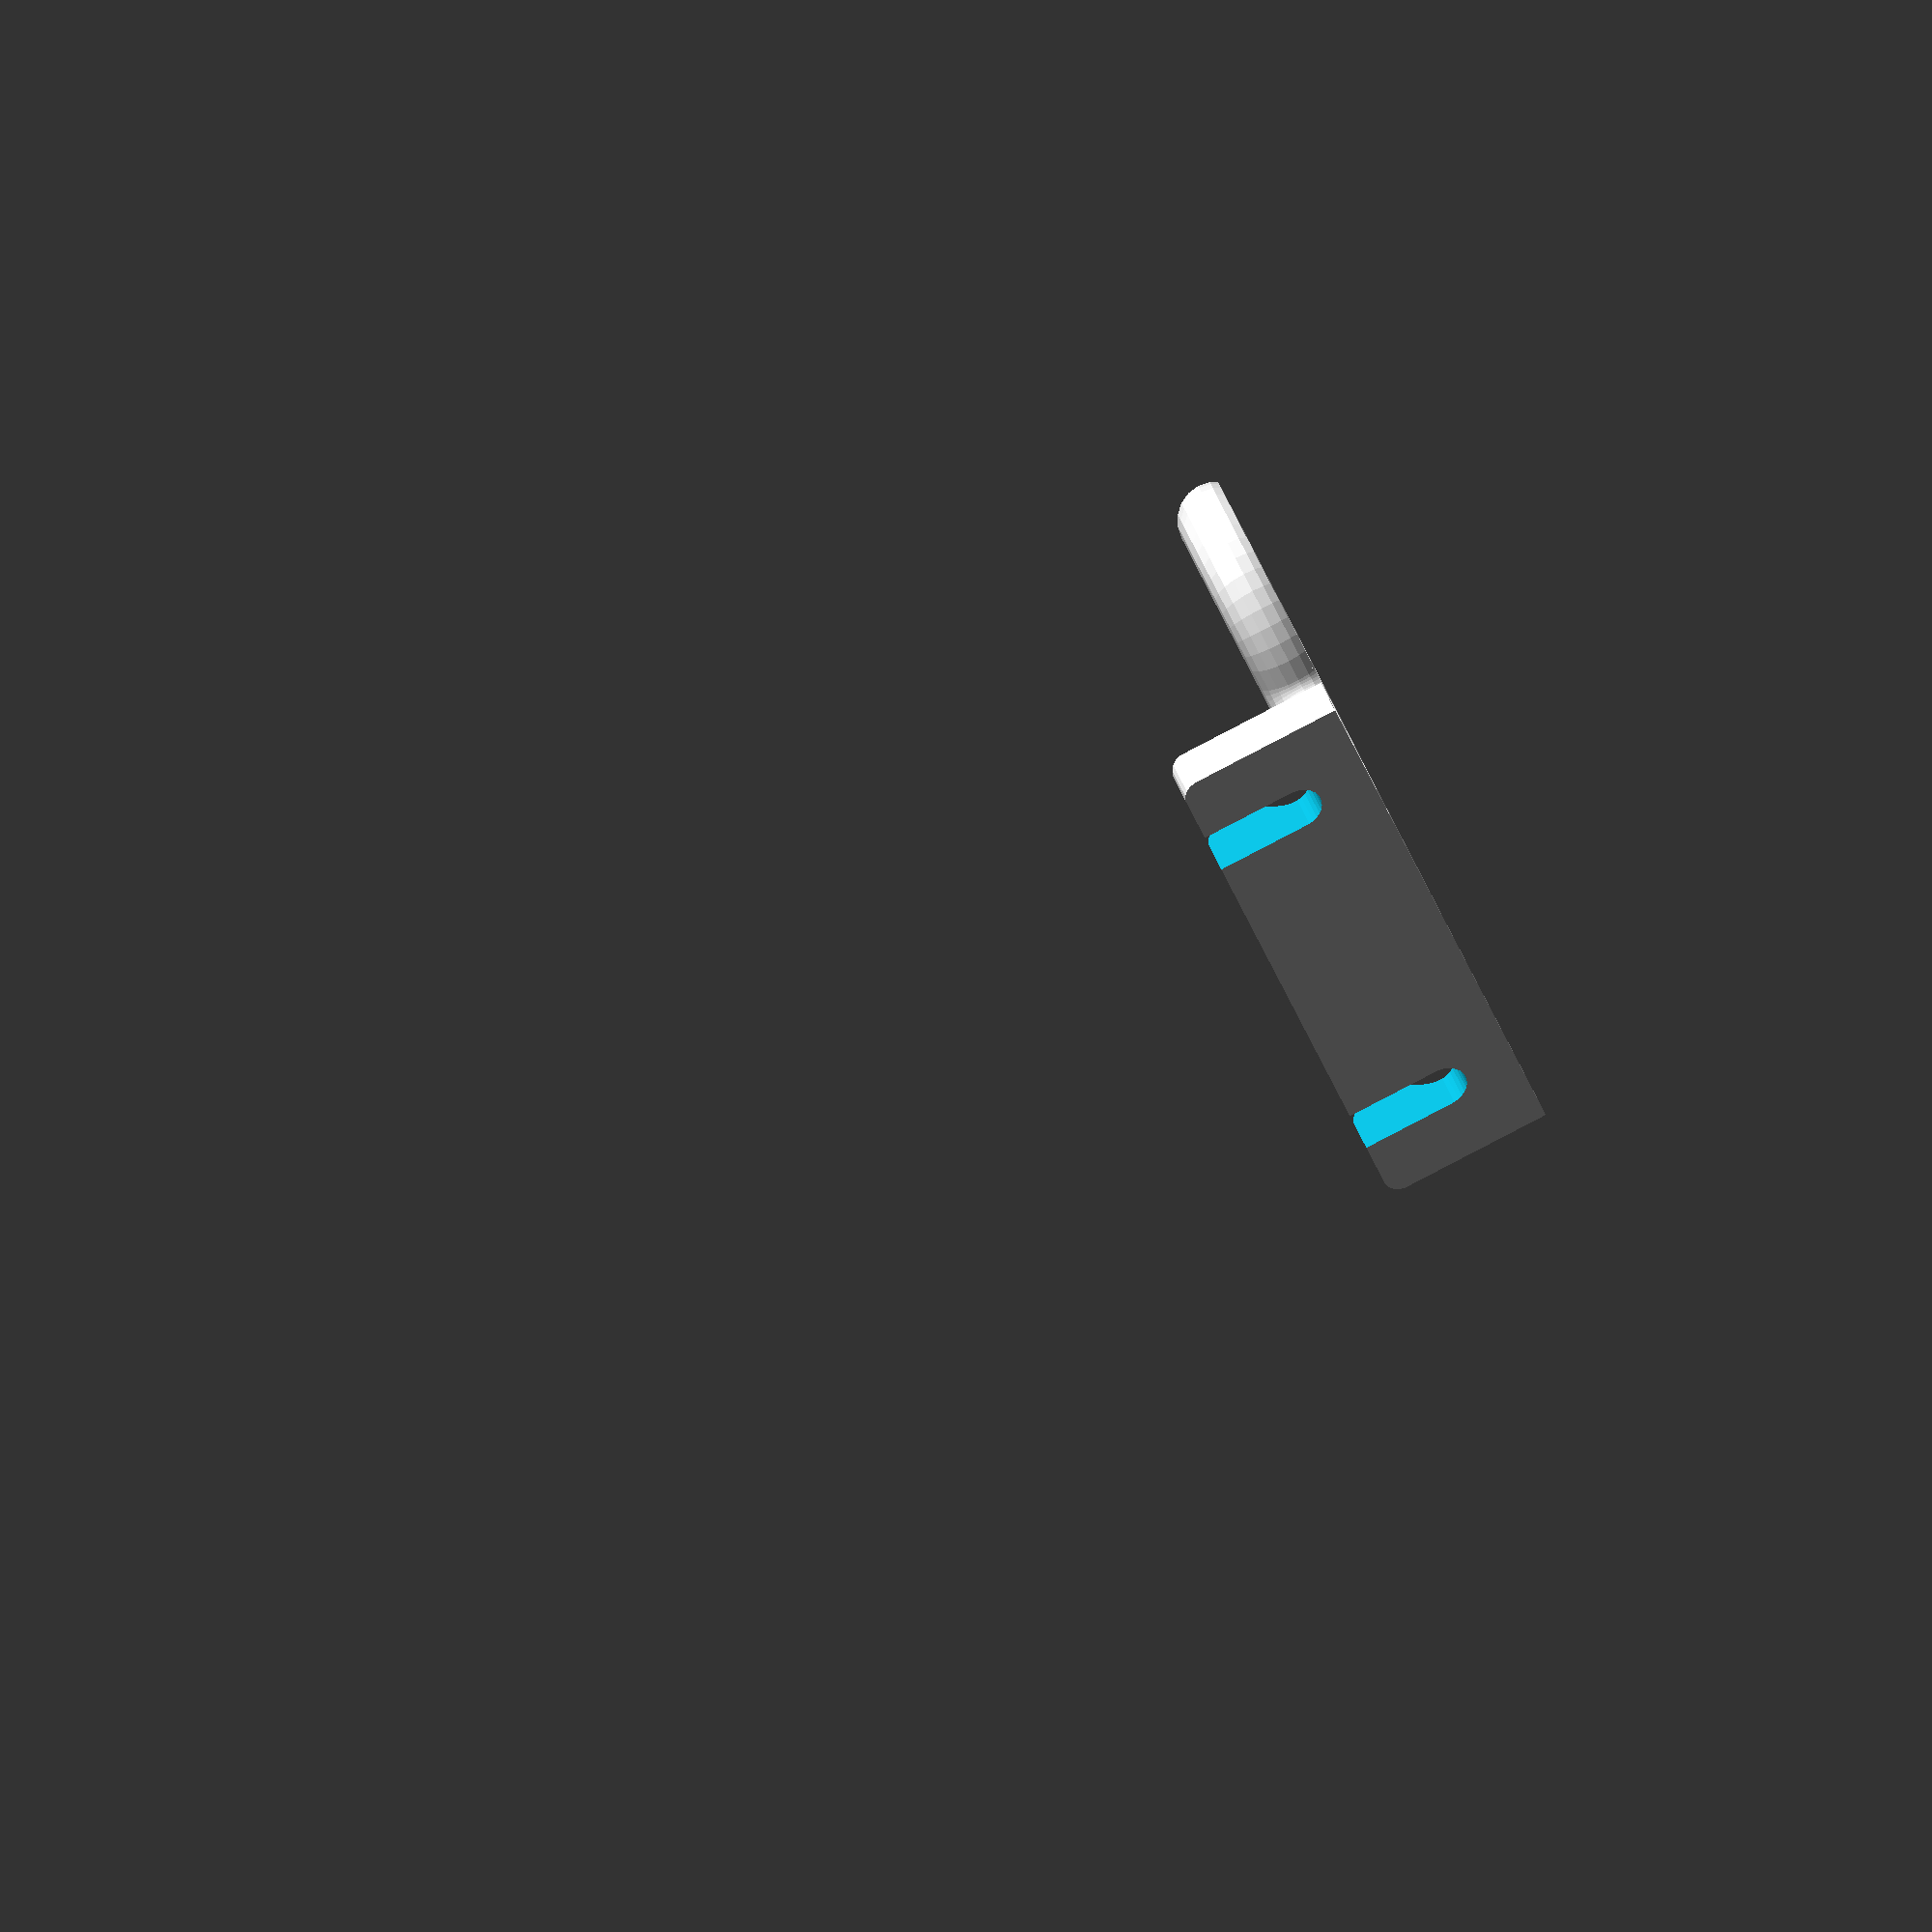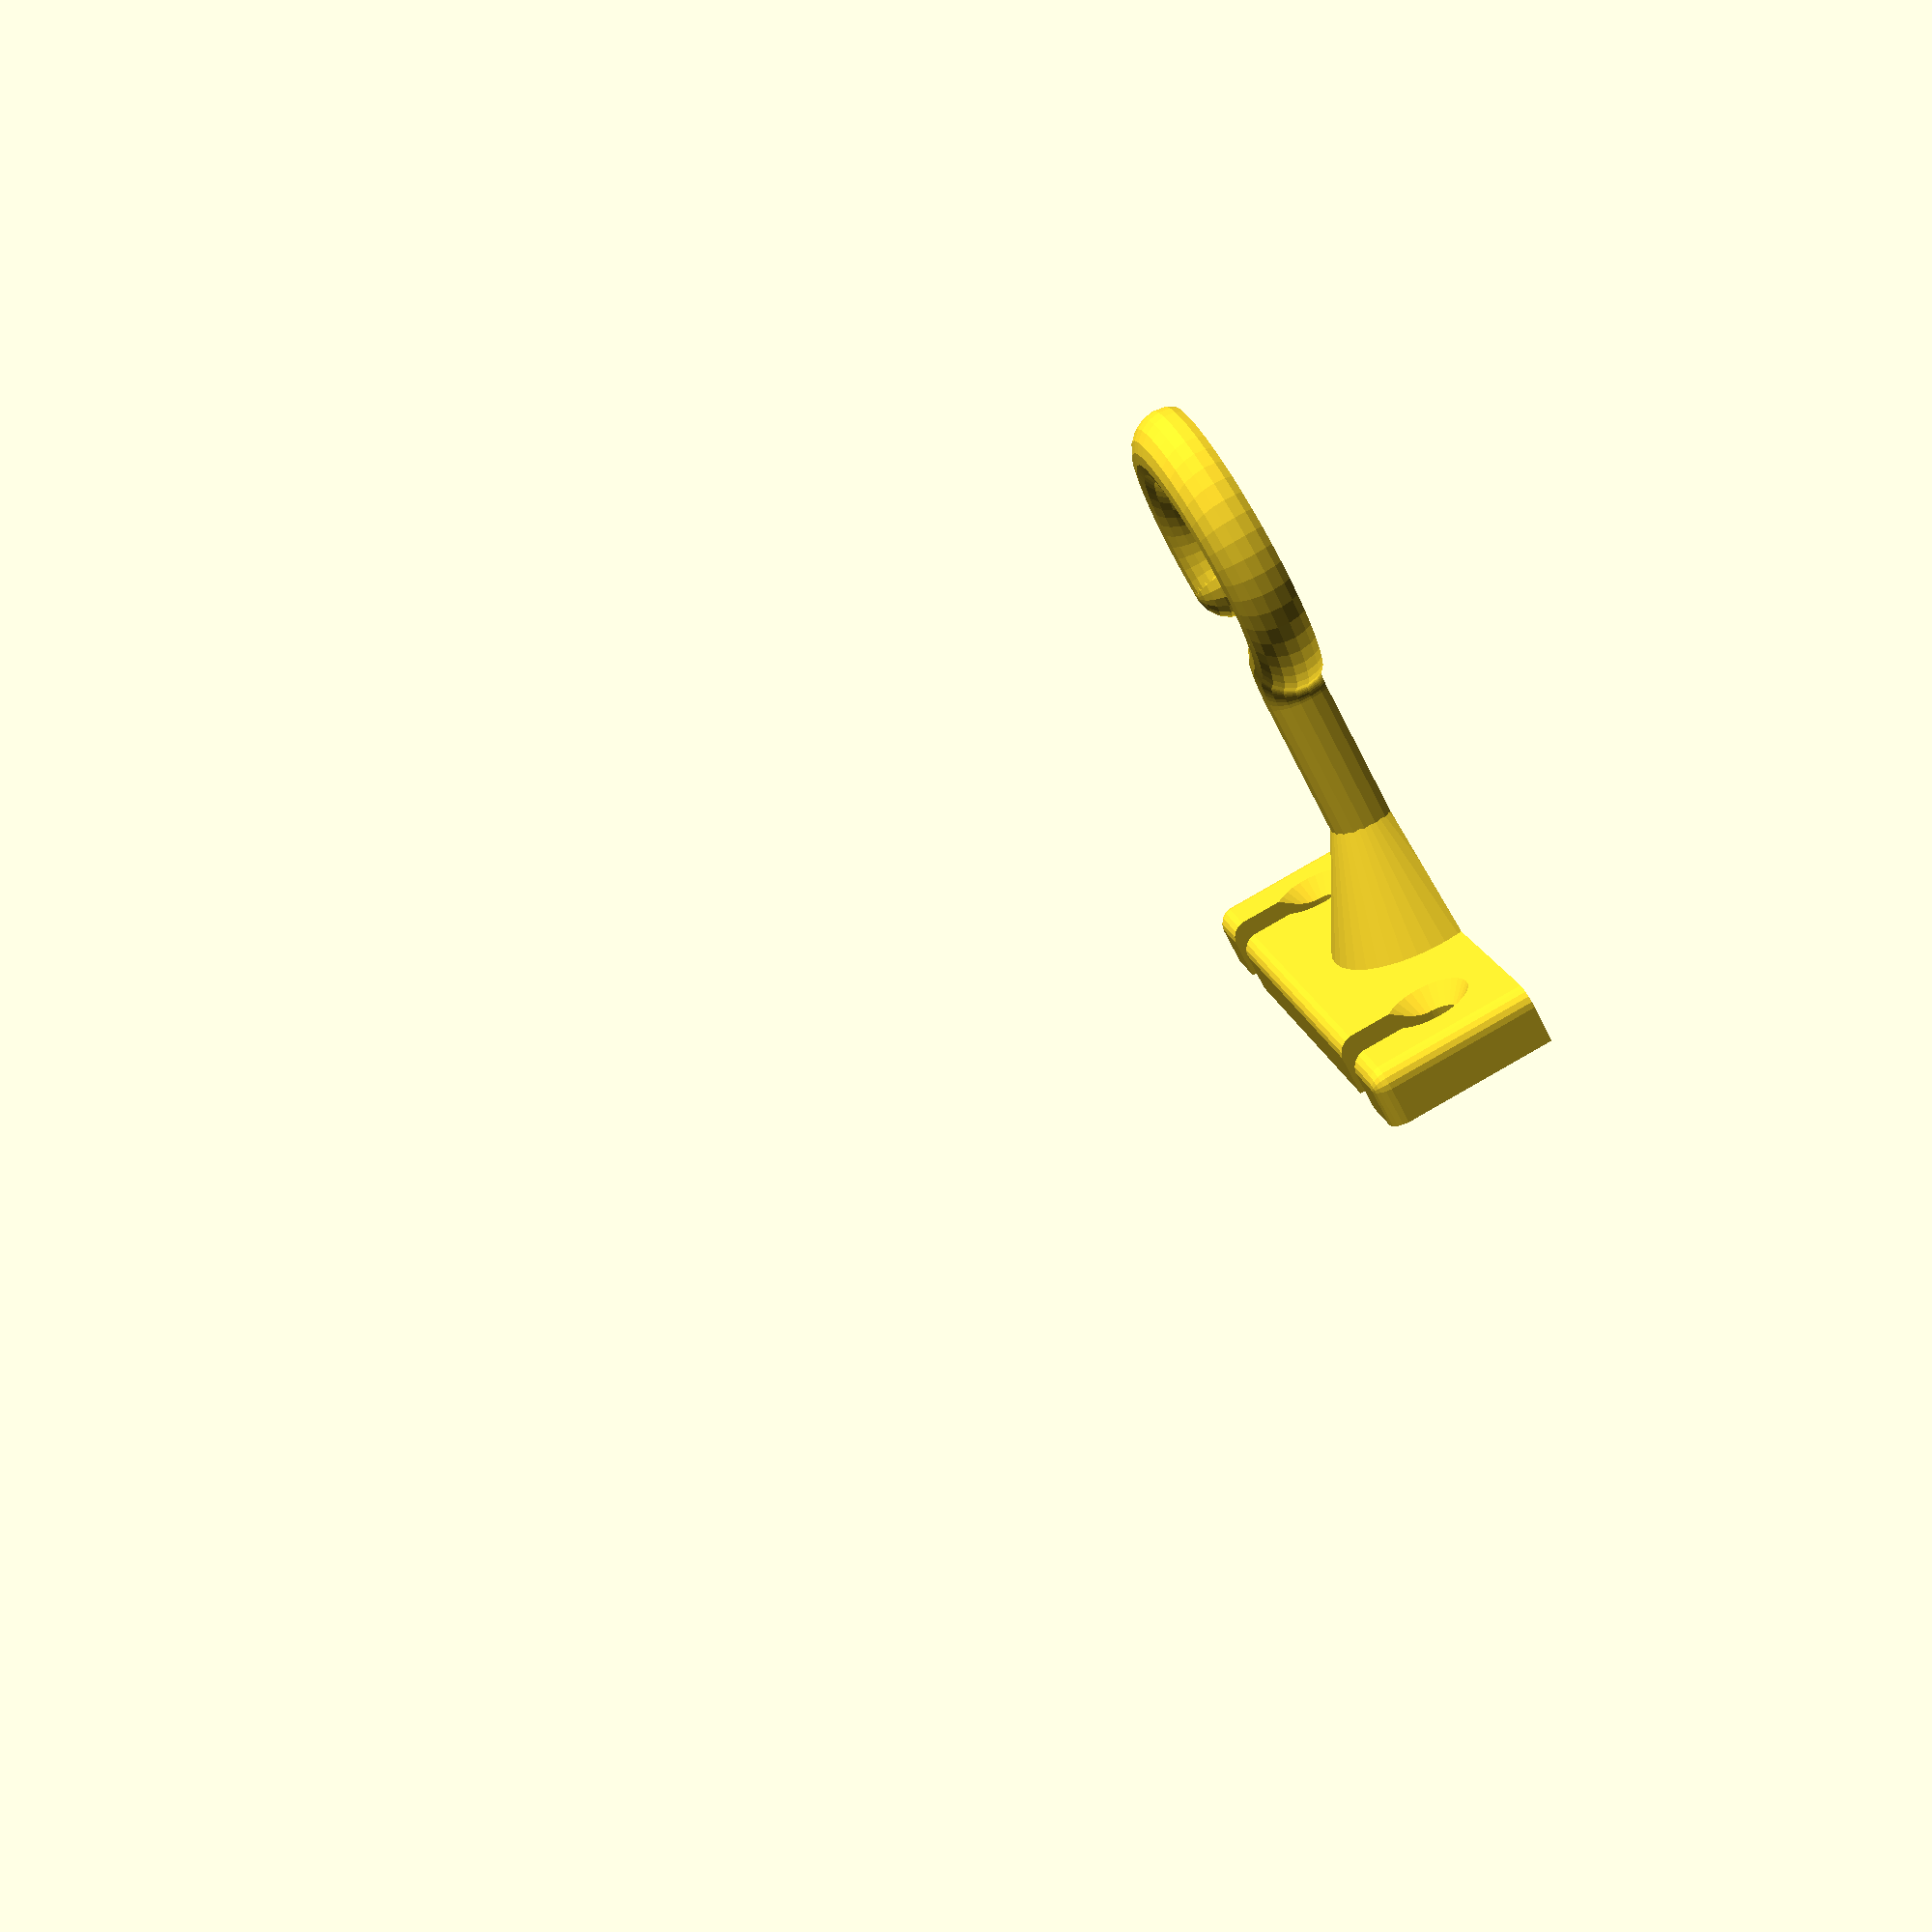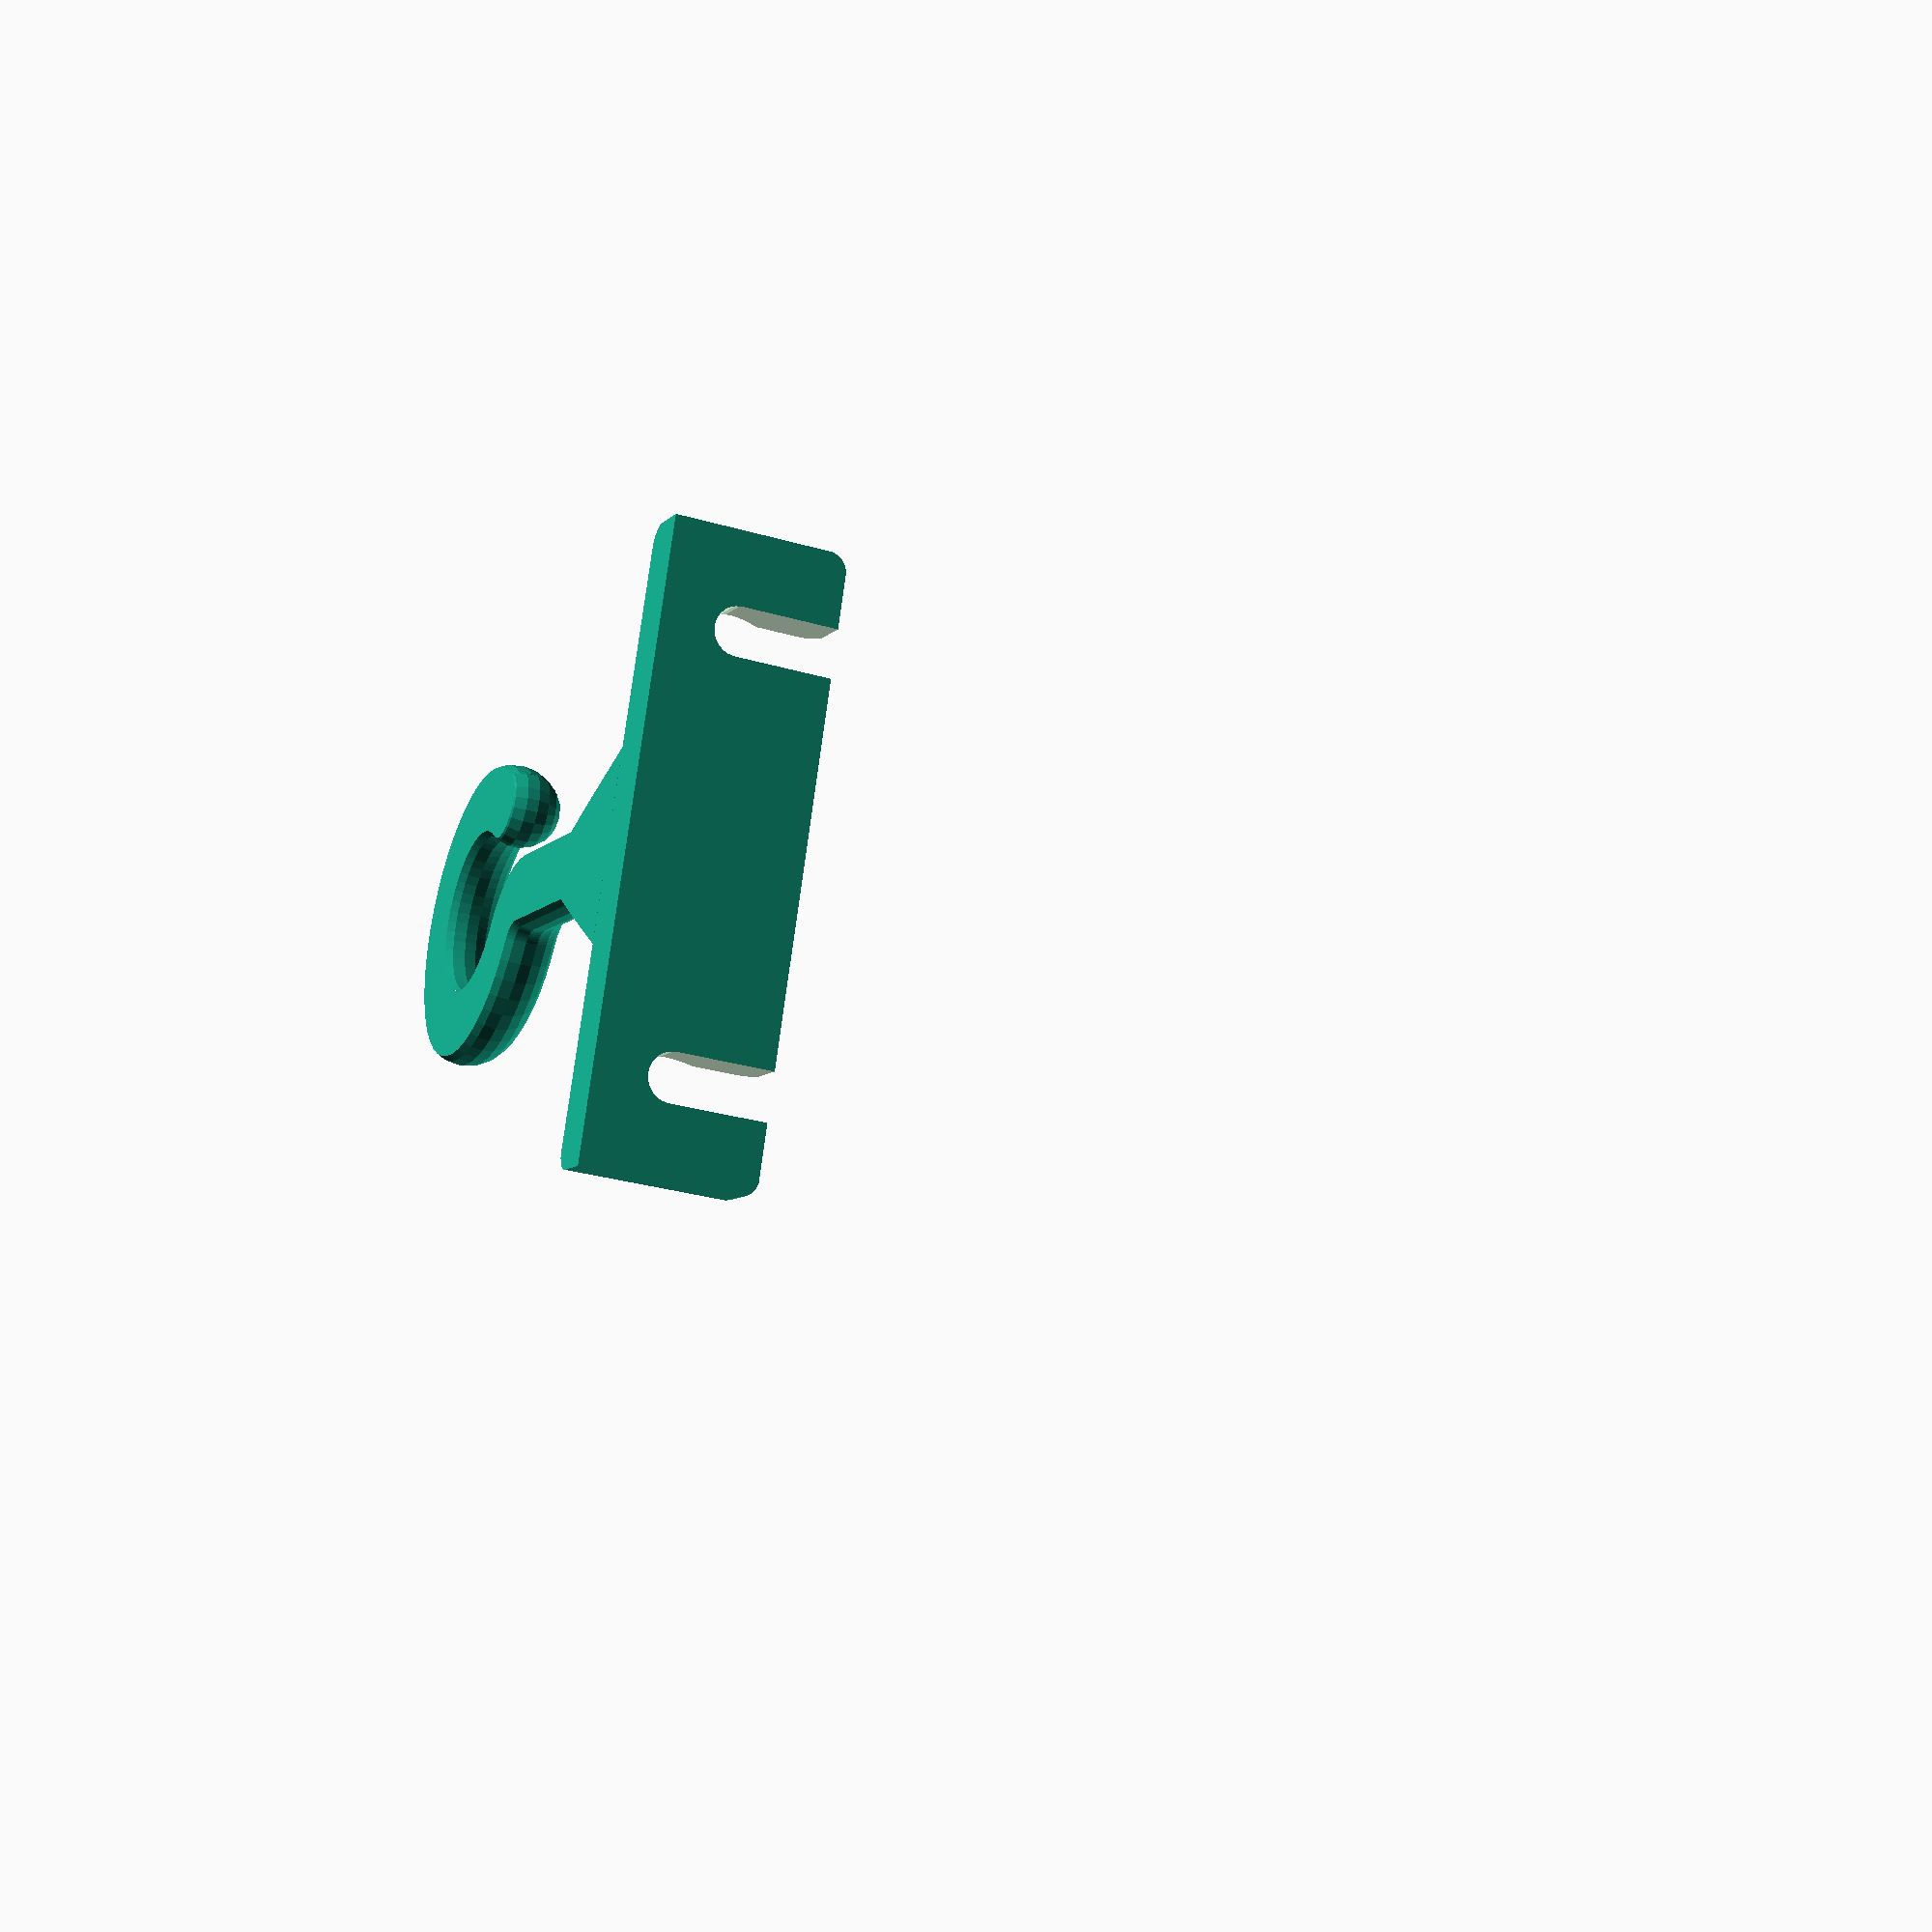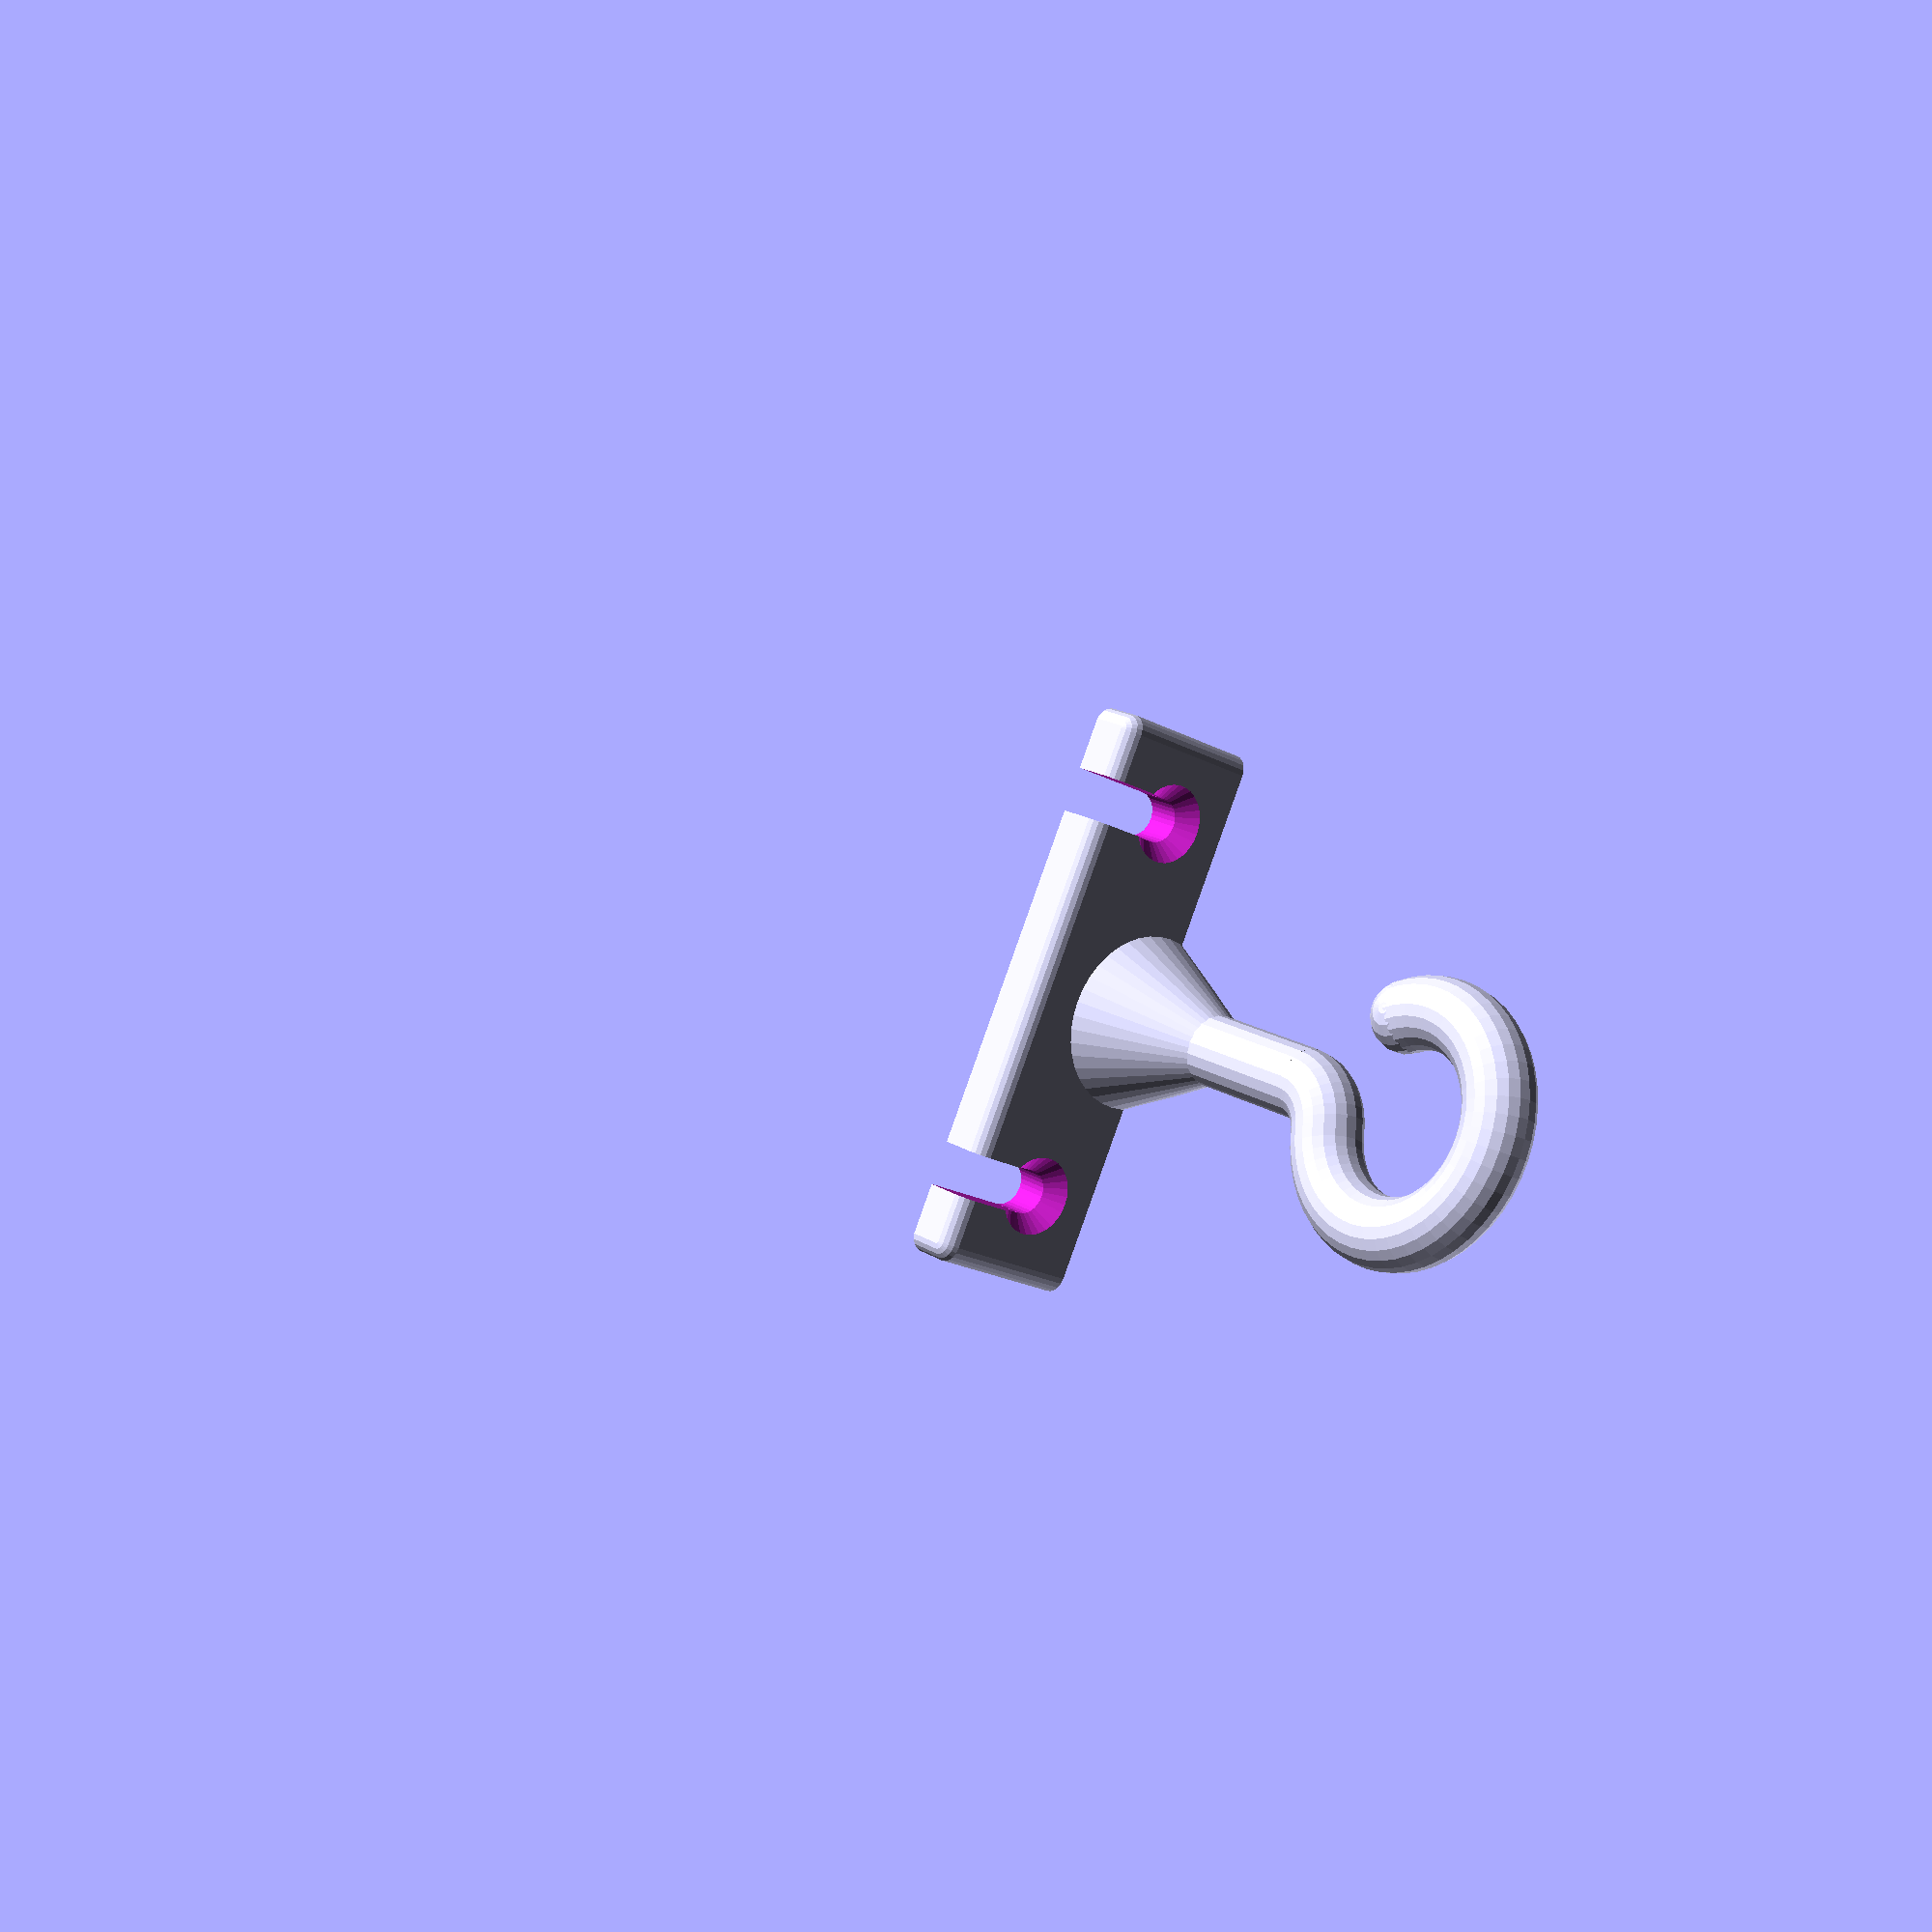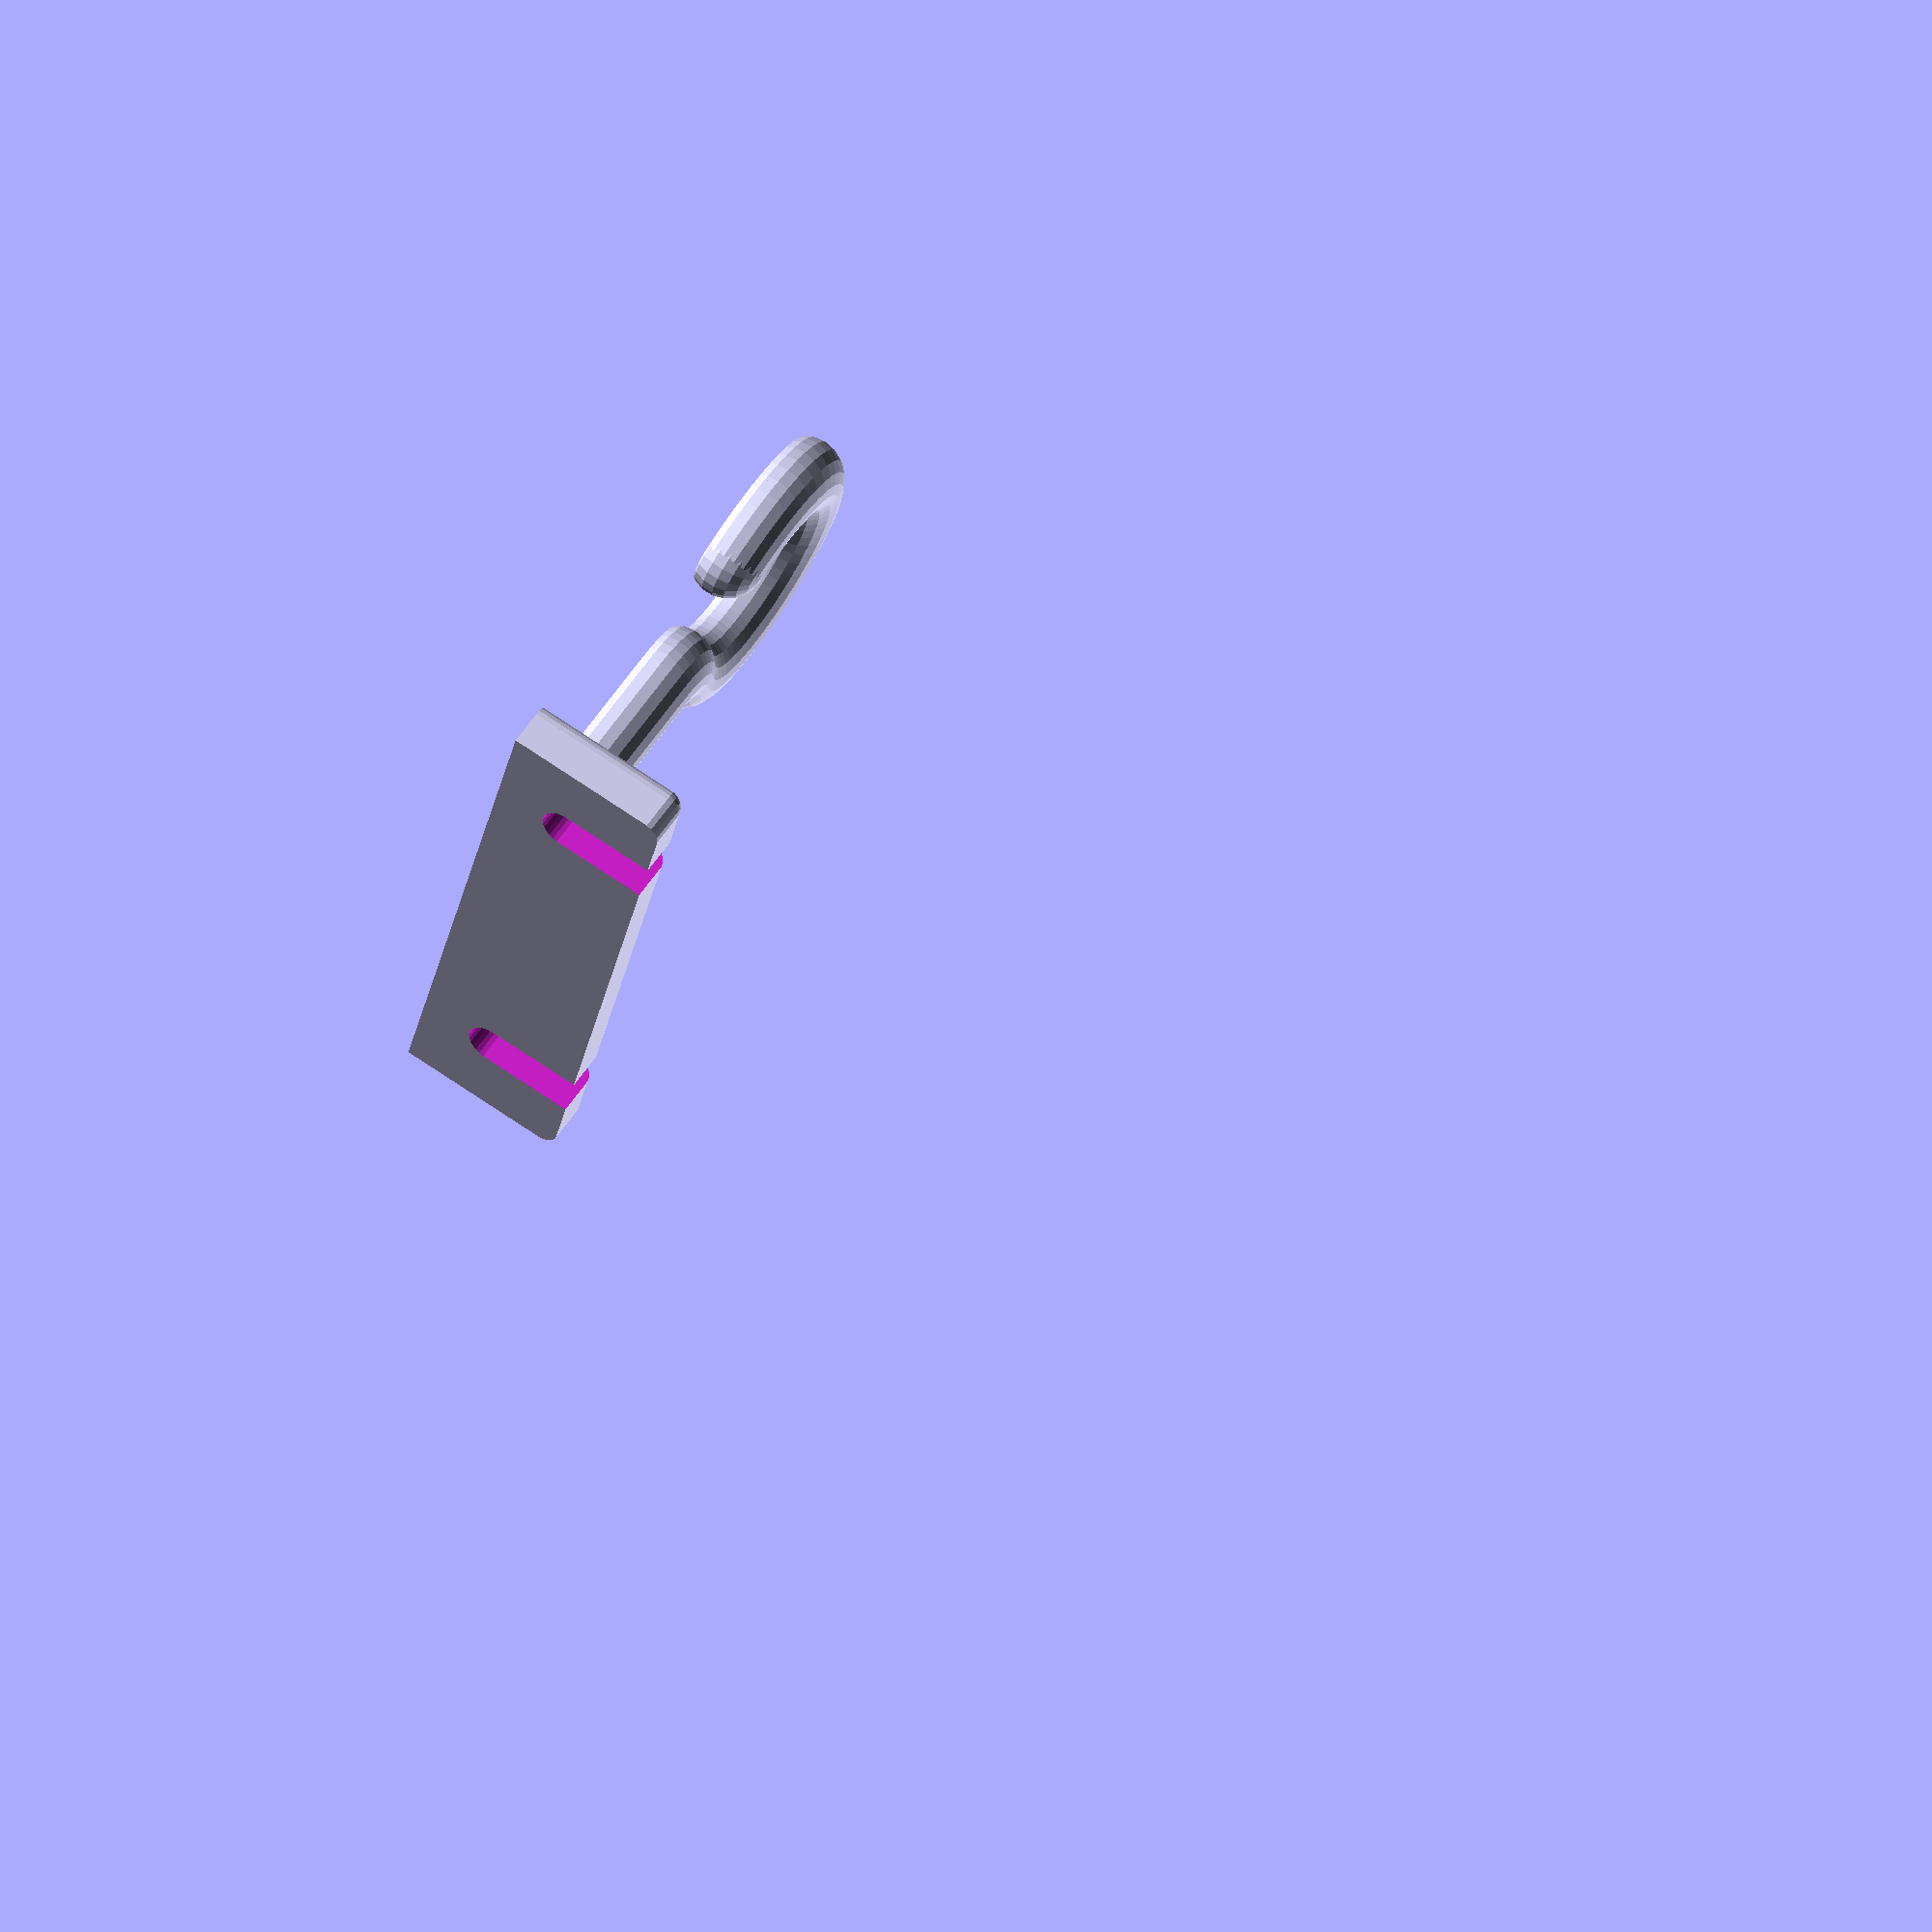
<openscad>
thick=8;
necklen=30;
hookang=300;
hookr=12;
hsupport=0;

intersection() {
  translate([-30,-60,-2]) cube([110,120,100]);
  union() {
    rotate([0,0,19.5]) {
      rotate_extrude(angle=hookang-20,$fn=50) {
        translate([hookr,0]) profile();
      }
      rotate([0,0,hookang-20]) translate([hookr,0]) difference() {
        sphere(d=thick,$fn=20);
        //translate([-5,-5,-5]) cube([10,10,4]);
      }
      translate([hookr*1.5,0]) rotate_extrude(angle=70,$fn=50) {
        translate([hookr/-2,0]) profile();
      }
    }
    if(hsupport)
    {
      translate([0,0,thick/-2]) linear_extrude(thick-3,convexity=3) {
        hull() {
          translate([hookr+10,0]) circle(d=4,$fn=30);
          translate([necklen+30,-30]) circle(d=4,$fn=30);
        }
        hull() {
          rotate([0,0,30]) translate([hookr,0]) circle(d=4,$fn=30);
          rotate([0,0,0]) translate([hookr+5,0]) circle(d=4,$fn=30);
          translate([necklen+30,0]) circle(d=4);
          translate([necklen+30,30]) circle(d=4,$fn=30);
        }
      }
    }
    translate([hookr*1.4,0]) rotate([90,0,90]) linear_extrude(necklen,convexity=3) profile();
    translate([15+necklen,0]) rotate([-90,0,90]) cylinder(d1=20,d2=6,h=15,$fn=40);
    translate([necklen+17,-30,-2]) difference() {
      intersection() {
        translate([-4,-4]) cube([8,84,20]);
        minkowski() {
          cube([5,60,16]); 
          sphere(d=4,$fn=20);
        }
      }
      for(y=[52,8]) translate([-2.01,y,8]) rotate([0,90,0]) {
        cylinder(d=5,h=10,$fn=30);
        cylinder(d1=9,d2=5,h=2,$fn=30);
        translate([-10,-2.5,0]) cube([10,5,8]);
      }
    }
  }
}
module profile() {
  //difference() {
    circle(d=thick,$fn=20);
    *translate([-5,-5]) square([10,4]);
  //}
}
</openscad>
<views>
elev=269.7 azim=312.4 roll=62.6 proj=o view=wireframe
elev=274.1 azim=22.8 roll=60.3 proj=p view=wireframe
elev=28.8 azim=161.0 roll=246.1 proj=p view=solid
elev=21.0 azim=208.9 roll=46.1 proj=p view=wireframe
elev=285.6 azim=198.0 roll=304.0 proj=o view=wireframe
</views>
